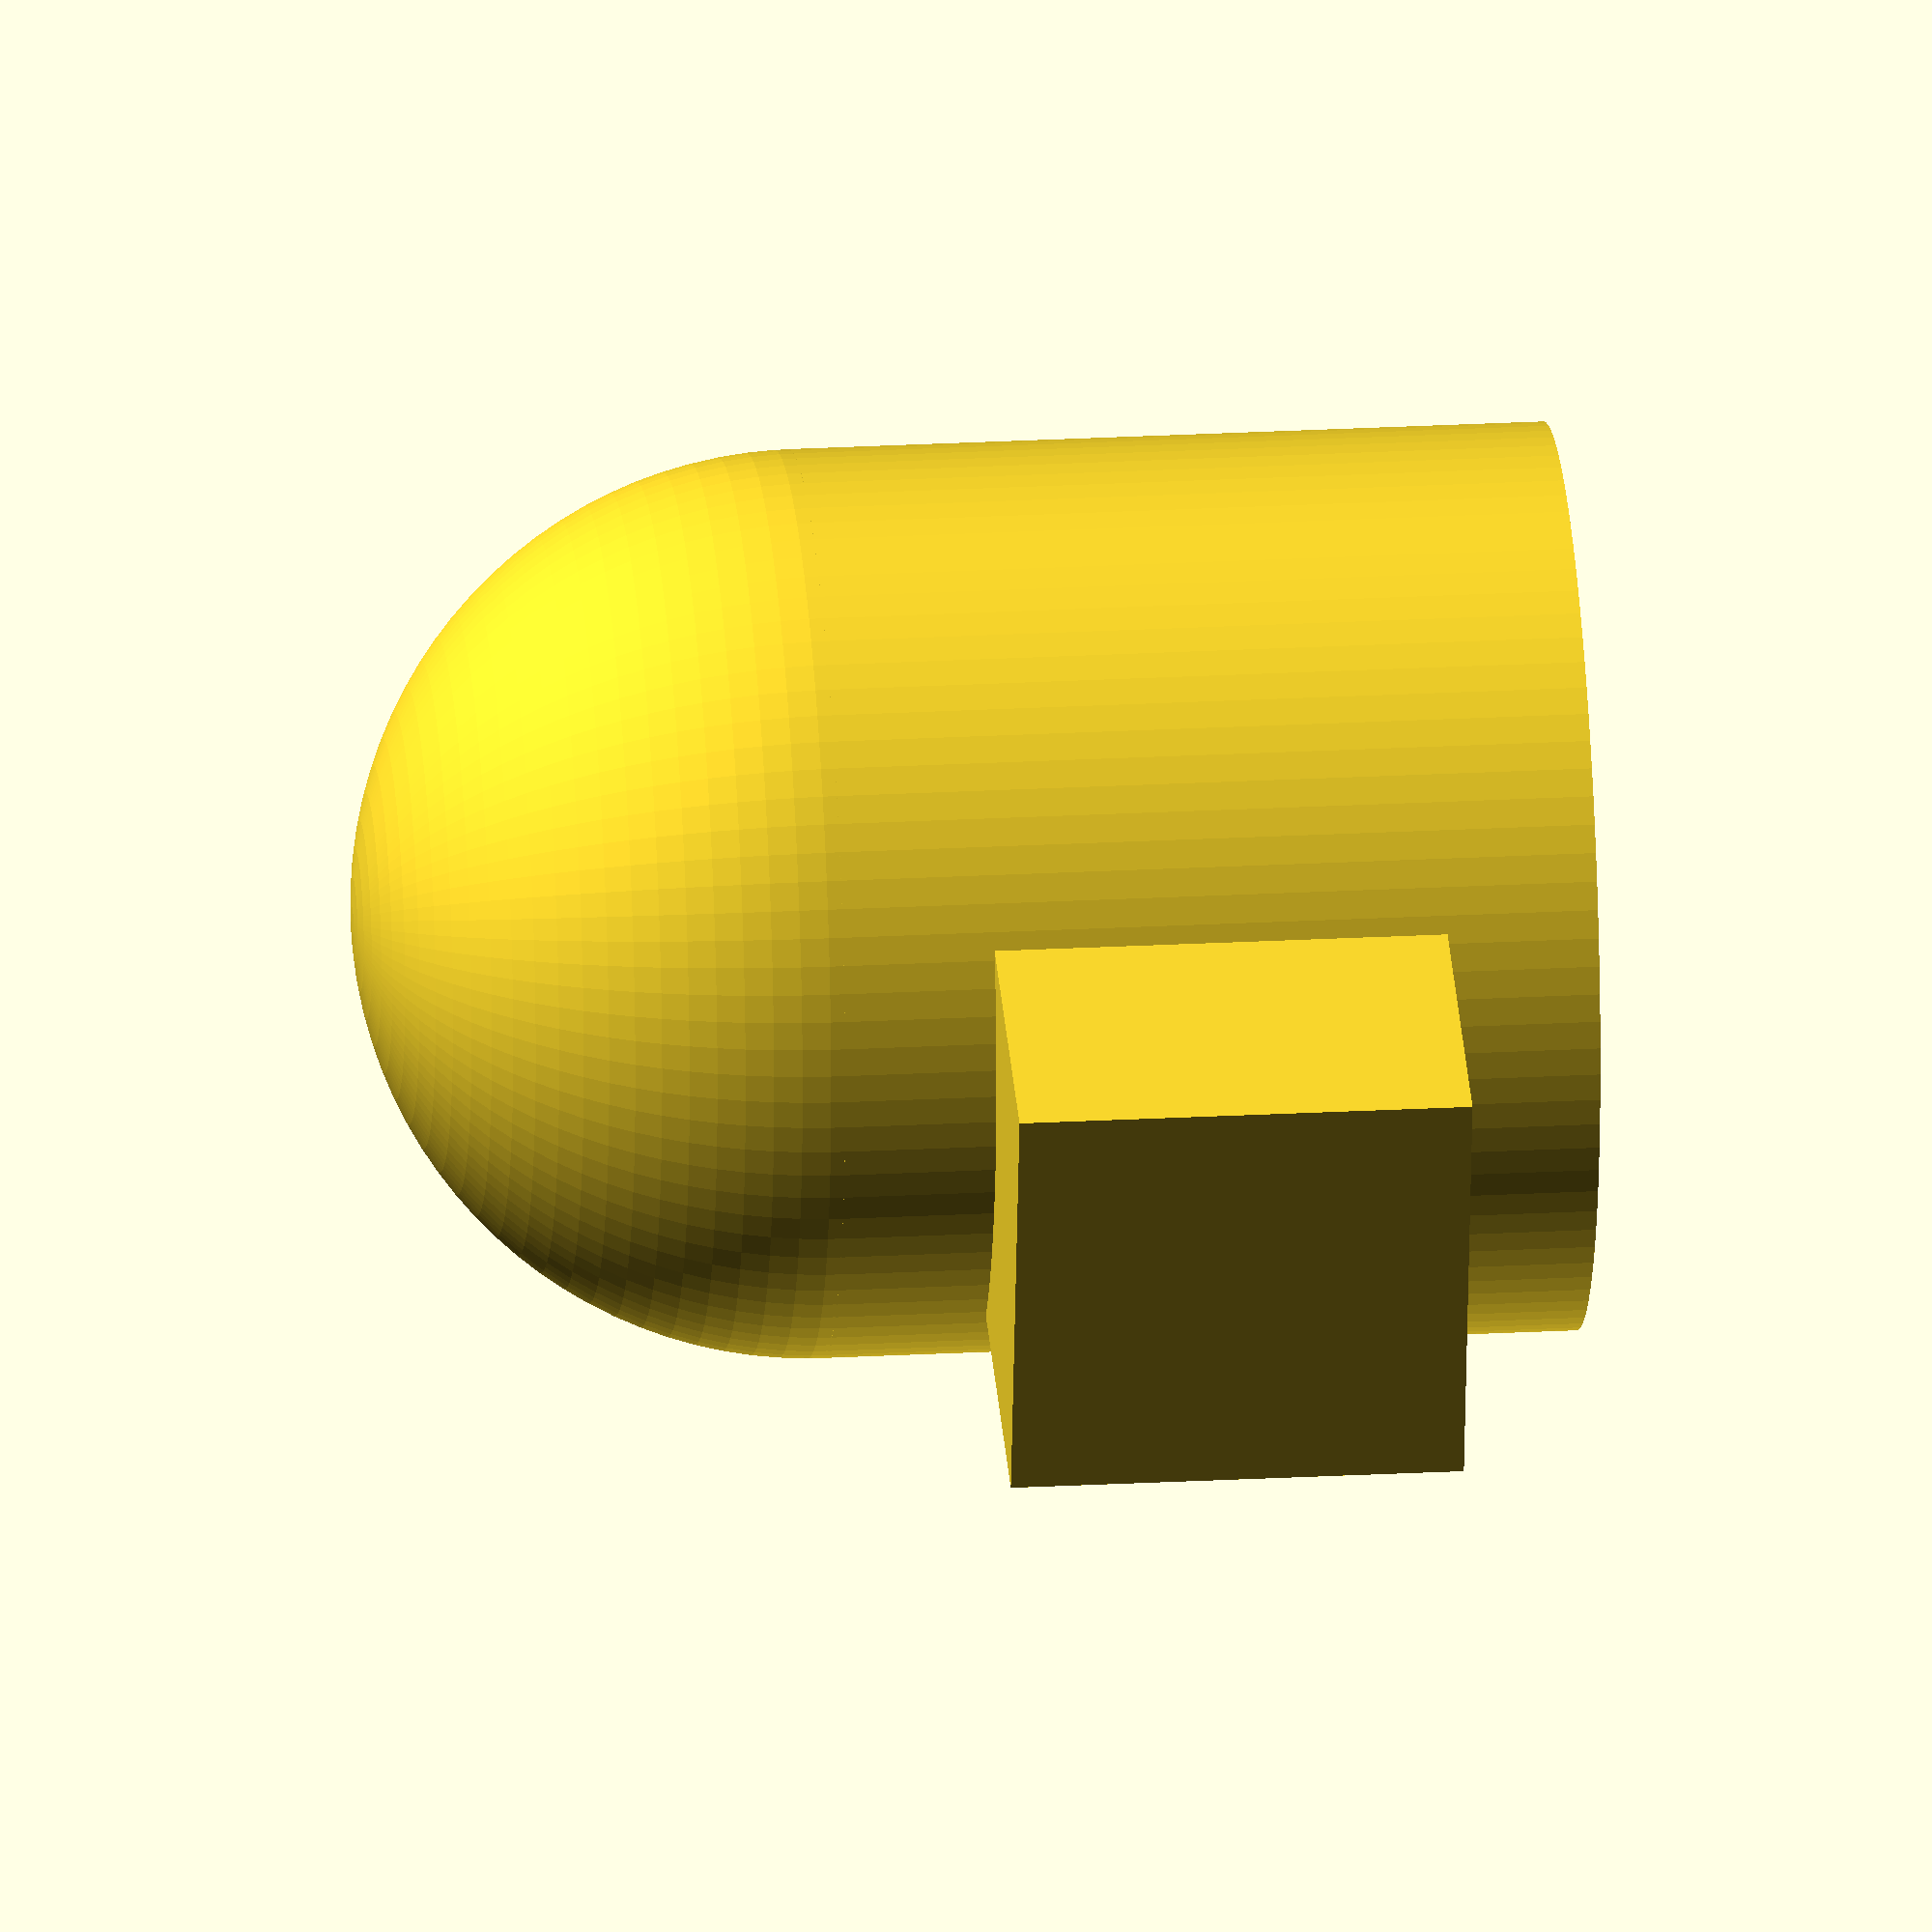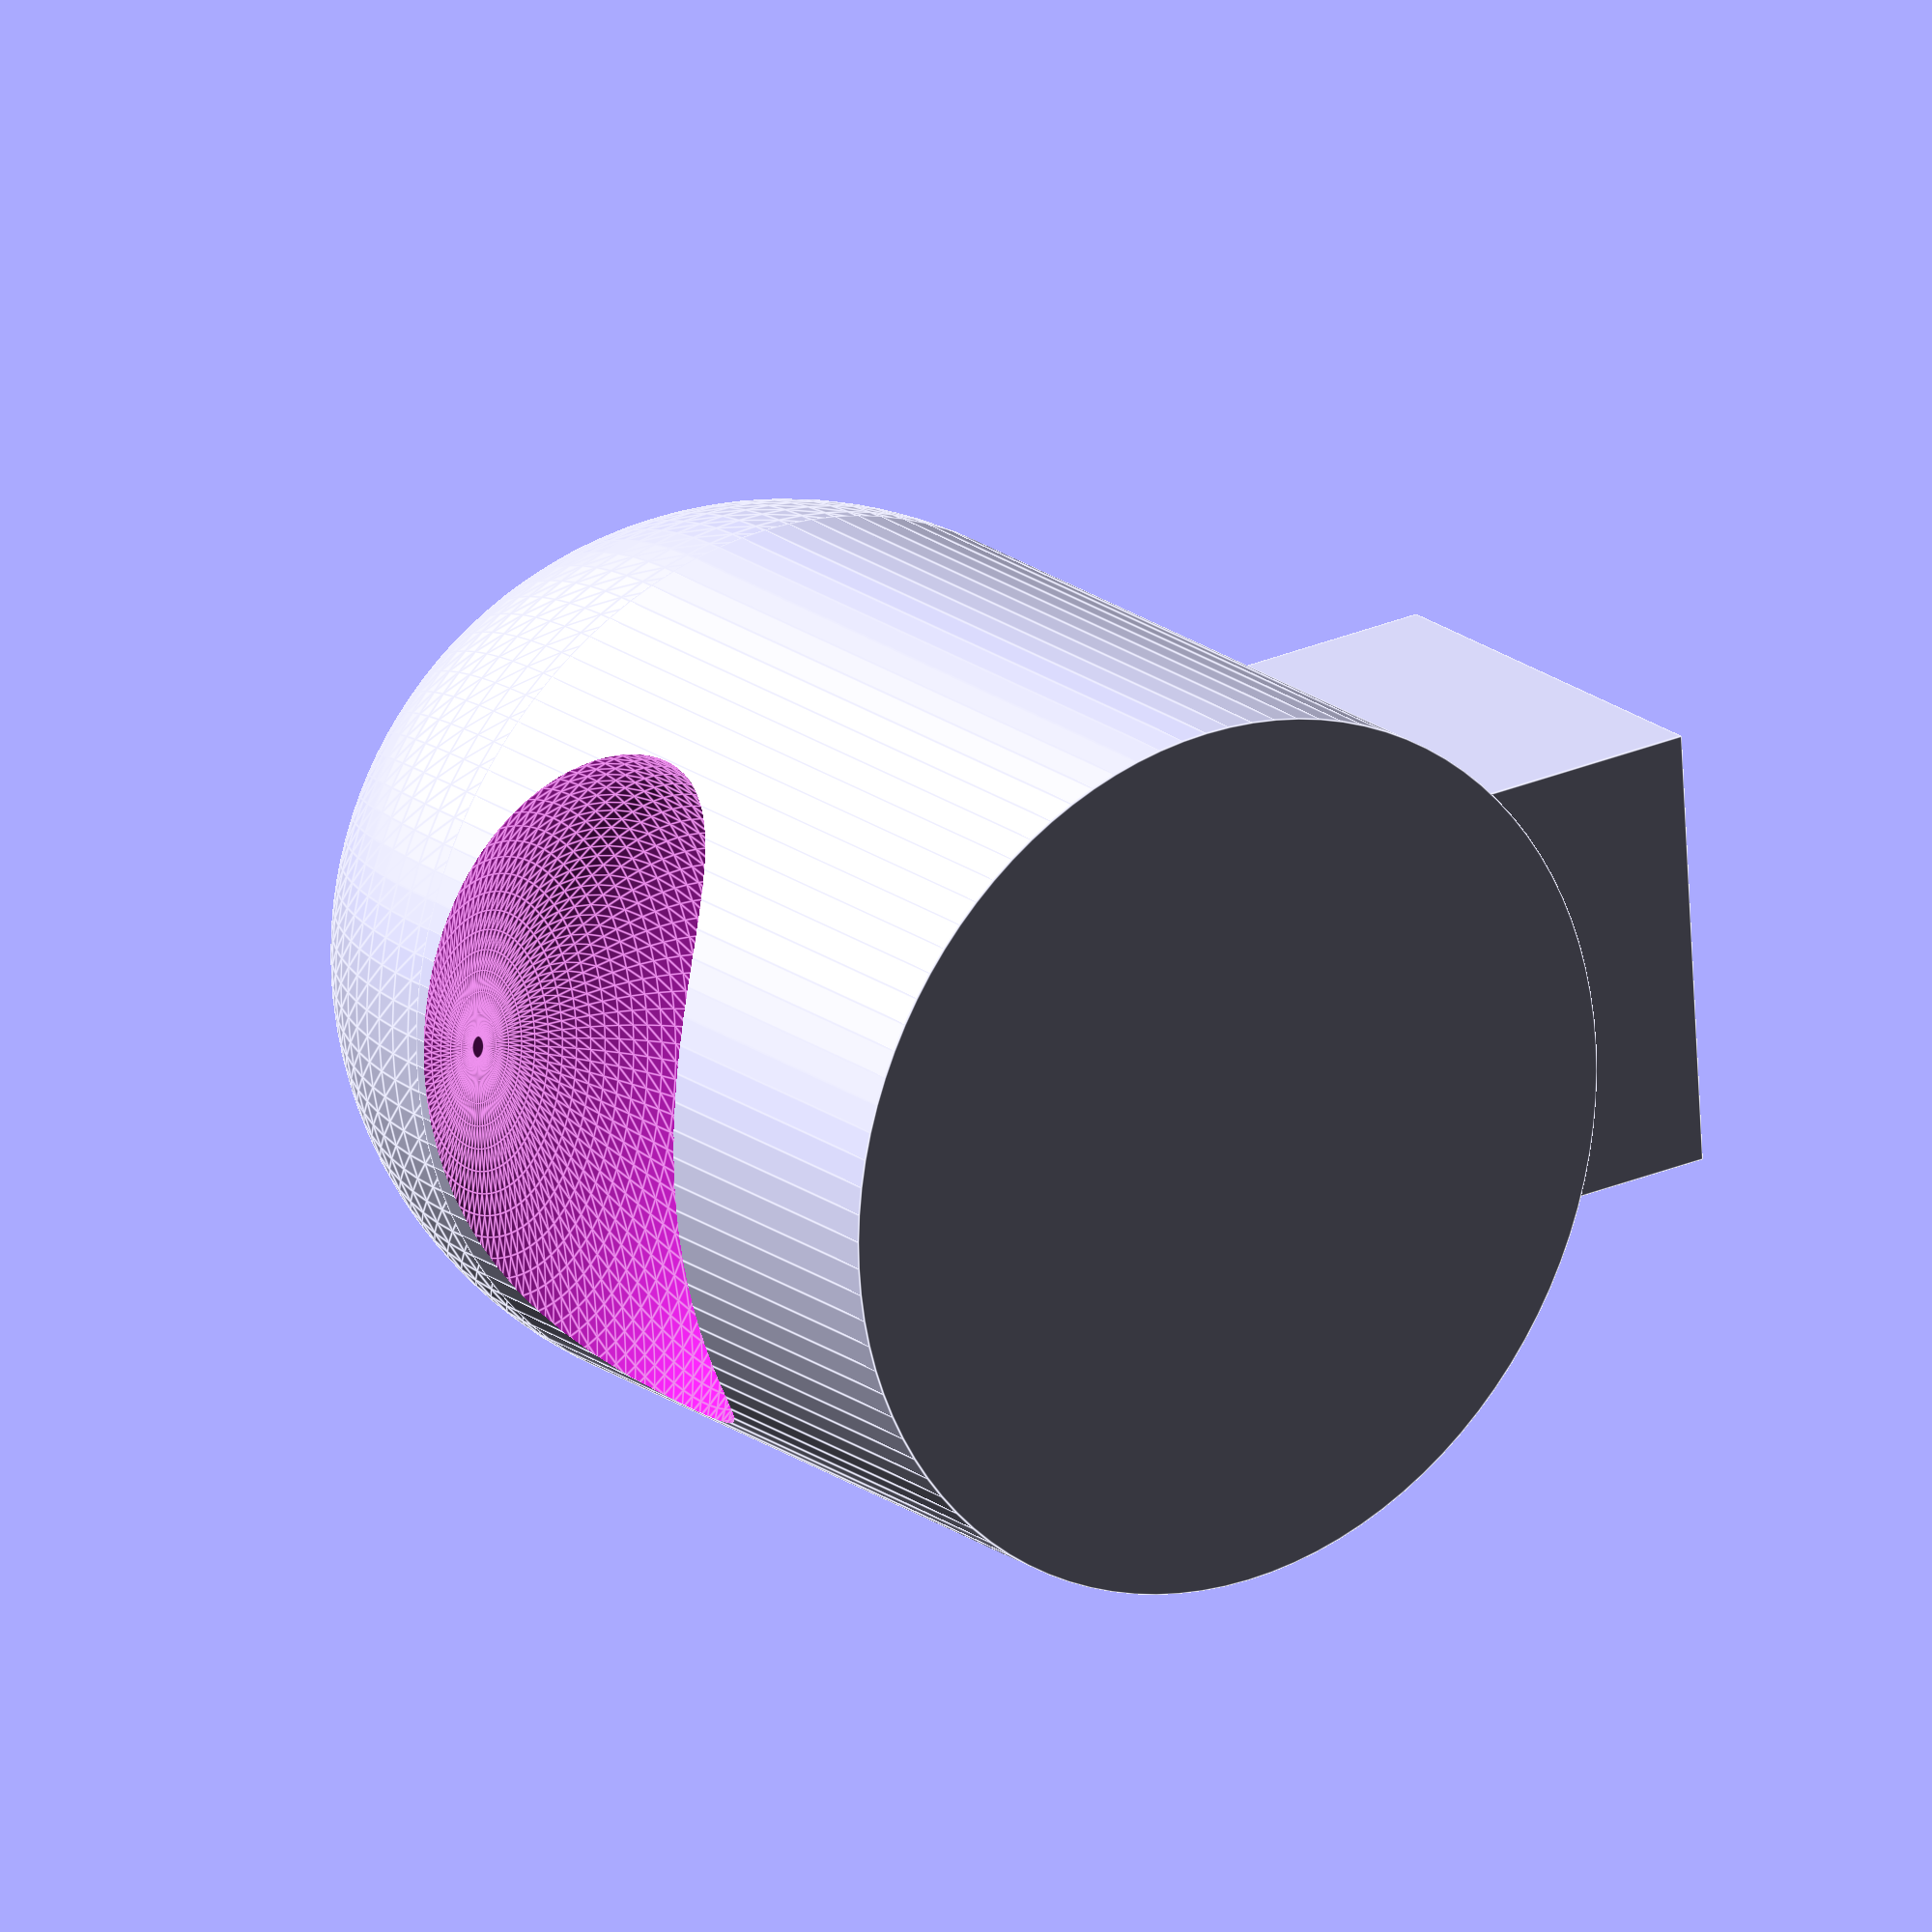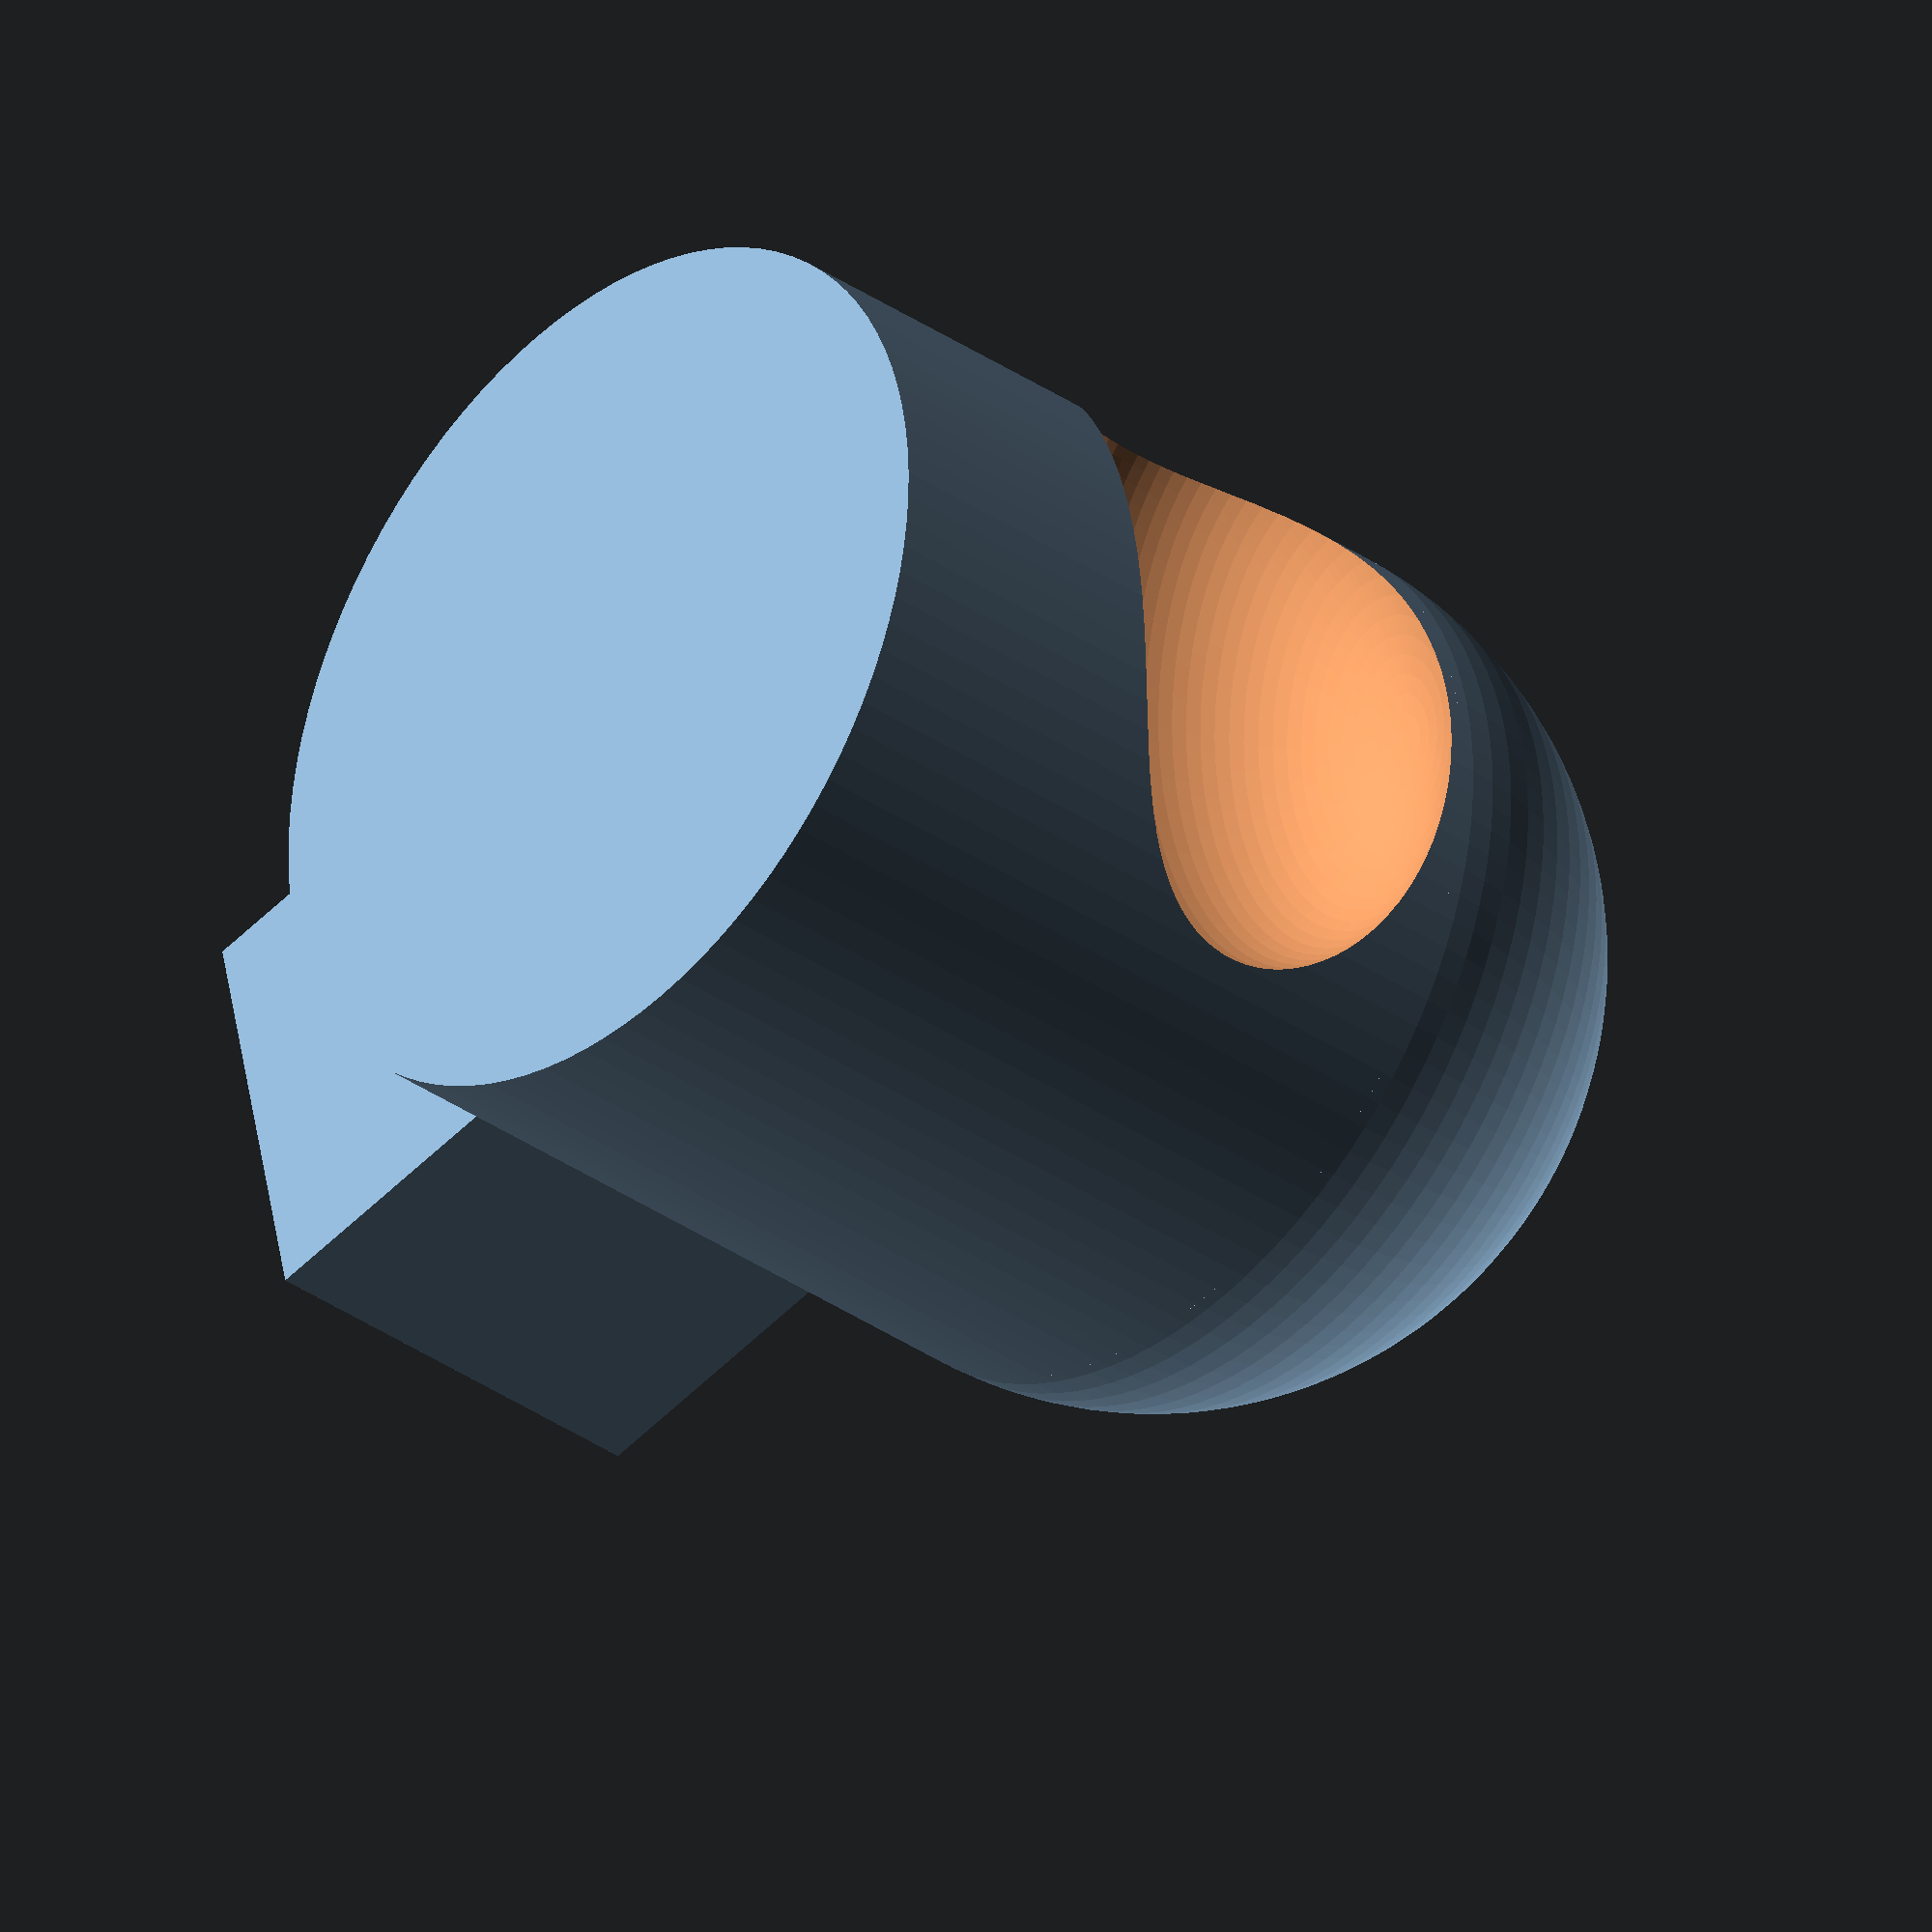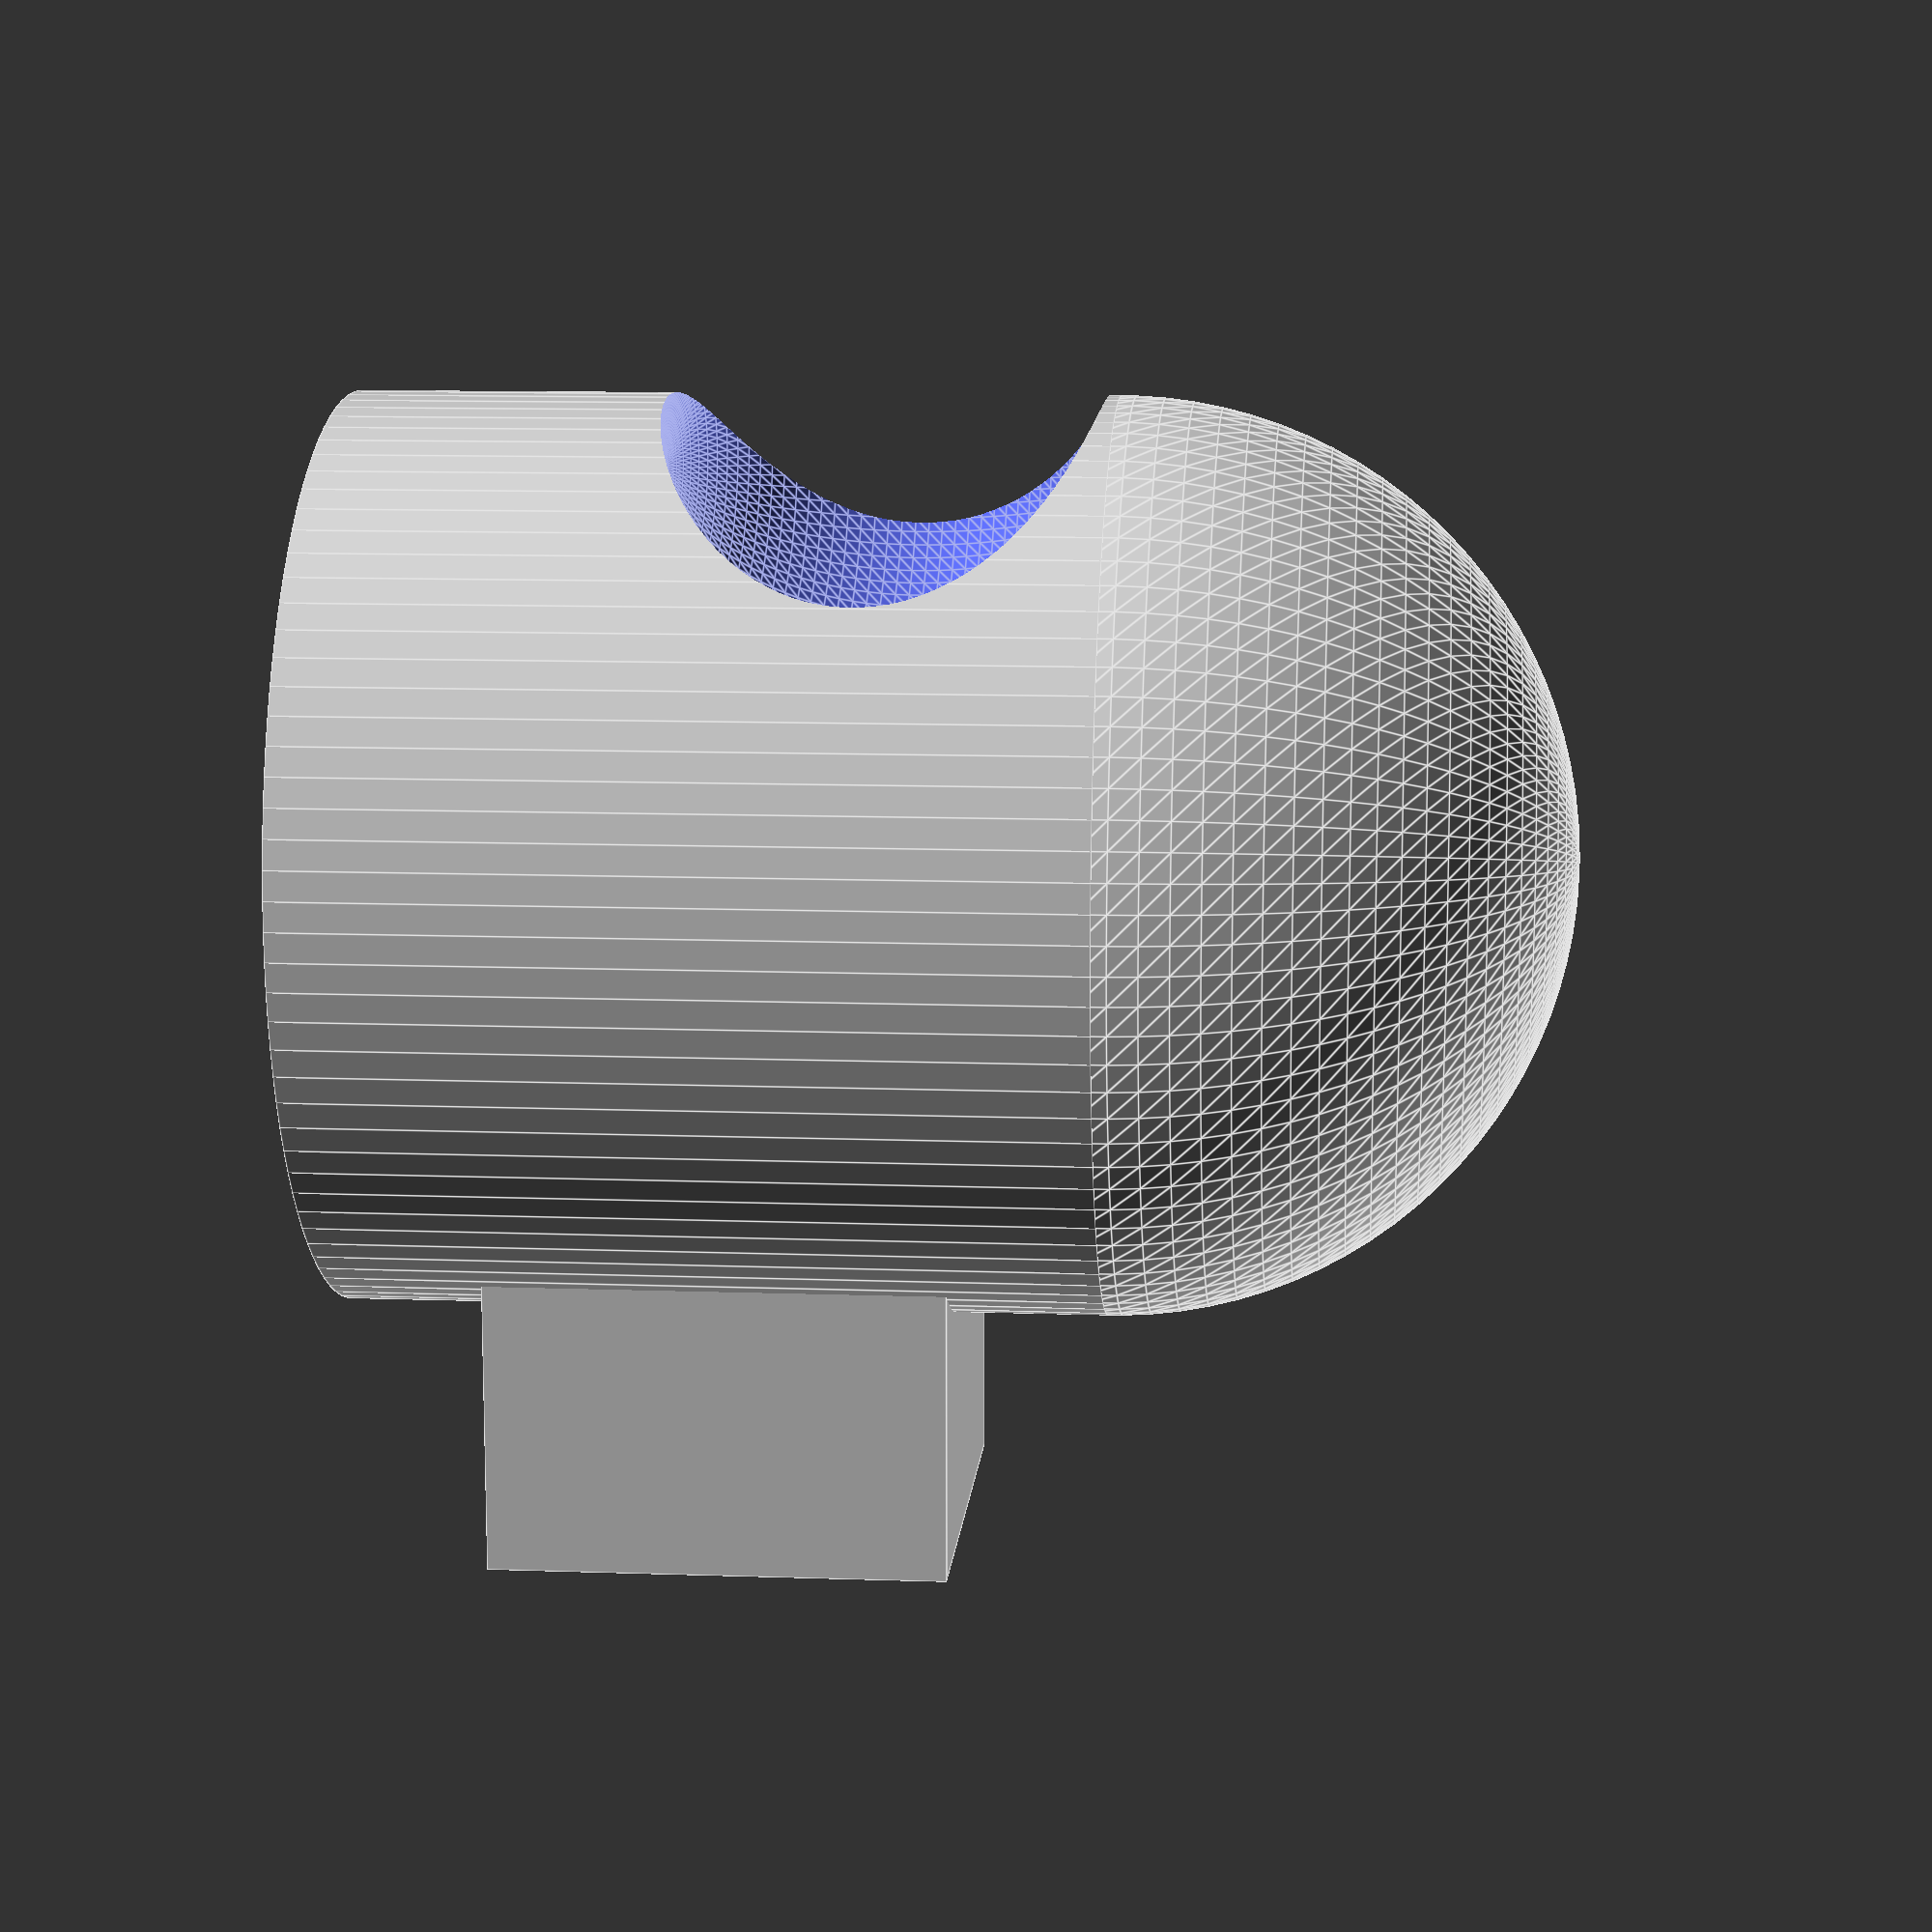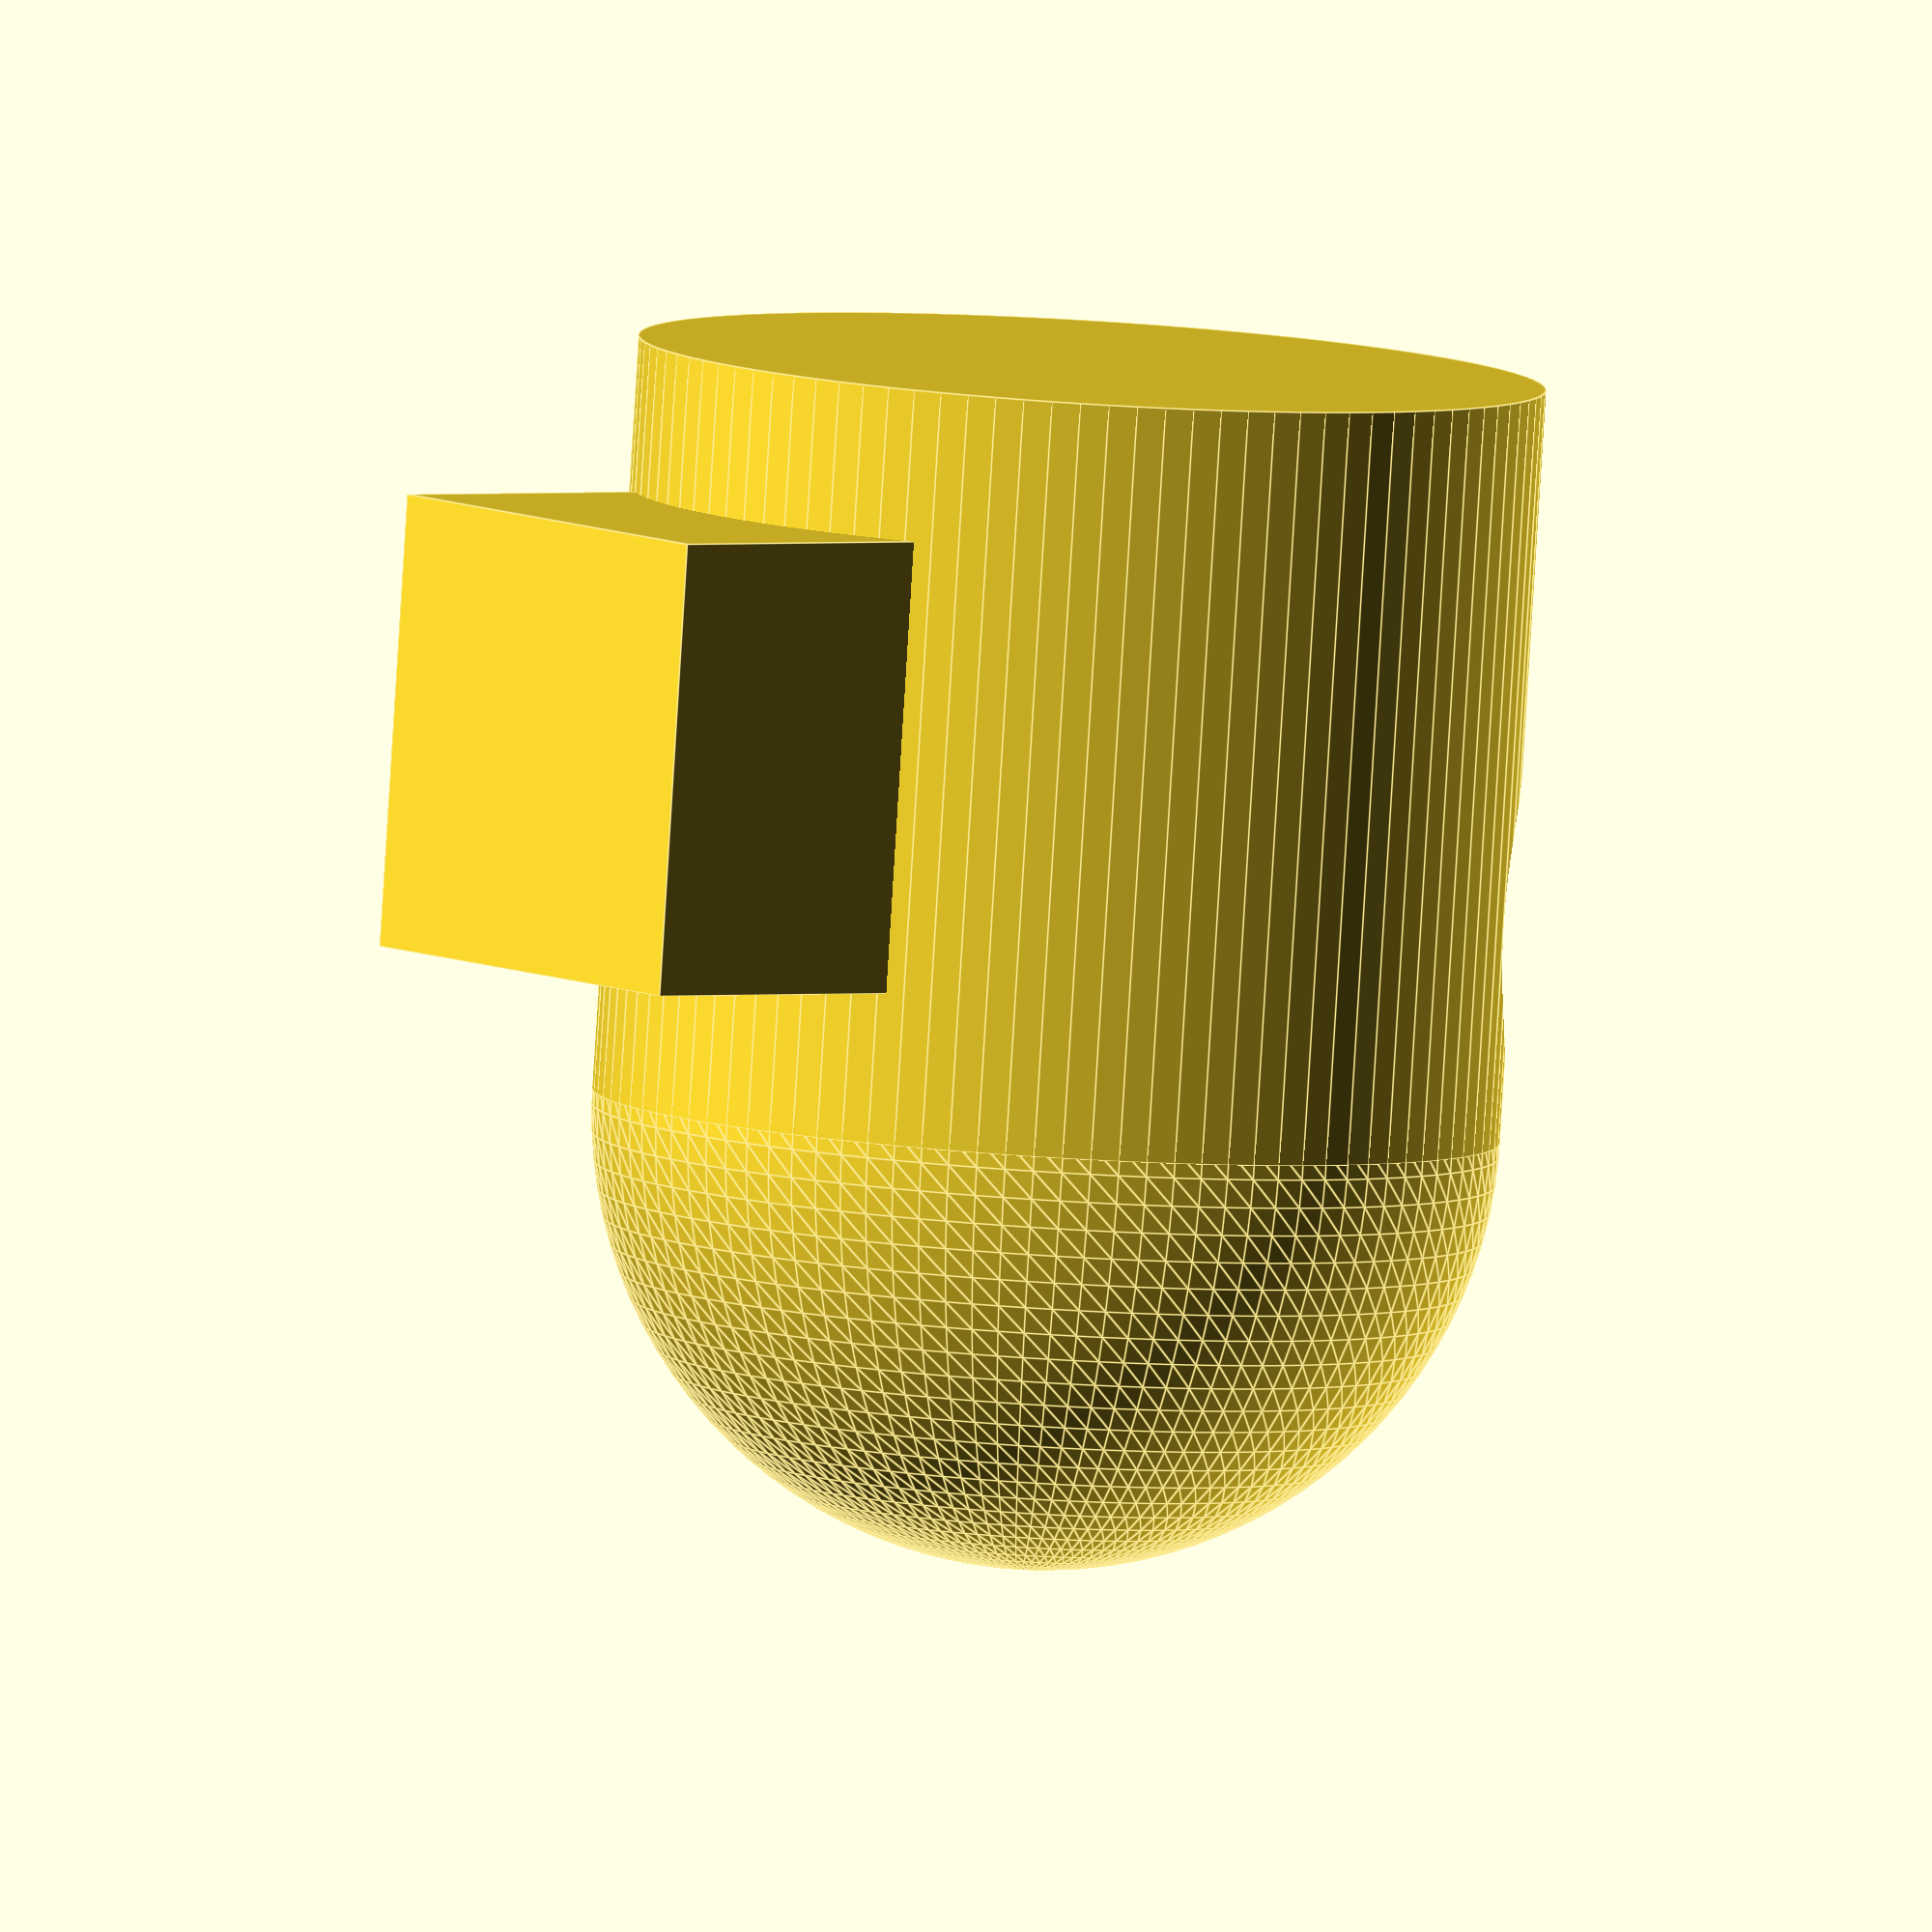
<openscad>
$fn=100;

difference() {
    union(){
        
        translate([0,0,50])
        sphere(30);
            
        //translate([30,0, 0])
        //cylinder(h=50, r=5);
    //        
    //    translate([0,30, 0])
    //    cylinder(h=50, r=5);
            
        //translate([-30,0, 0])
        //cylinder(h=50, r=5);
            
    //    translate([0,-30, 0])
    //    cylinder(h=50, r=5);

        translate([0,0,0])
        cylinder(h=50, r=30);

        translate([30,0, 25])
        cube(30,center=true);
        

       
    }

    translate([-25,0,35])
    resize([30,50,30])
    sphere(30);
}
</openscad>
<views>
elev=335.7 azim=12.5 roll=84.9 proj=o view=solid
elev=160.7 azim=3.3 roll=35.7 proj=o view=edges
elev=34.5 azim=11.7 roll=227.0 proj=o view=wireframe
elev=168.9 azim=269.5 roll=265.1 proj=p view=edges
elev=264.7 azim=218.1 roll=3.5 proj=o view=edges
</views>
